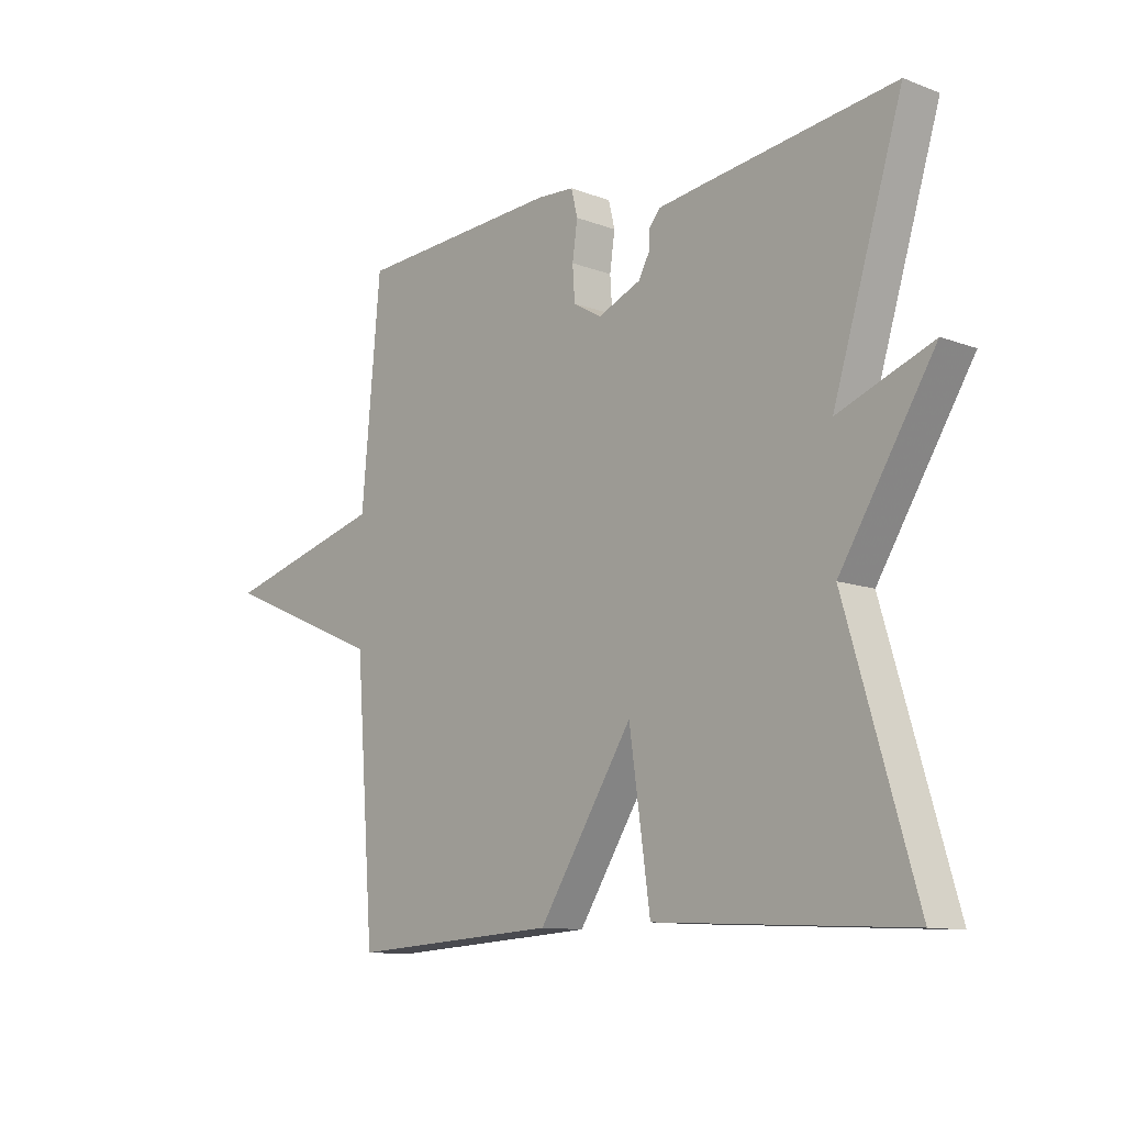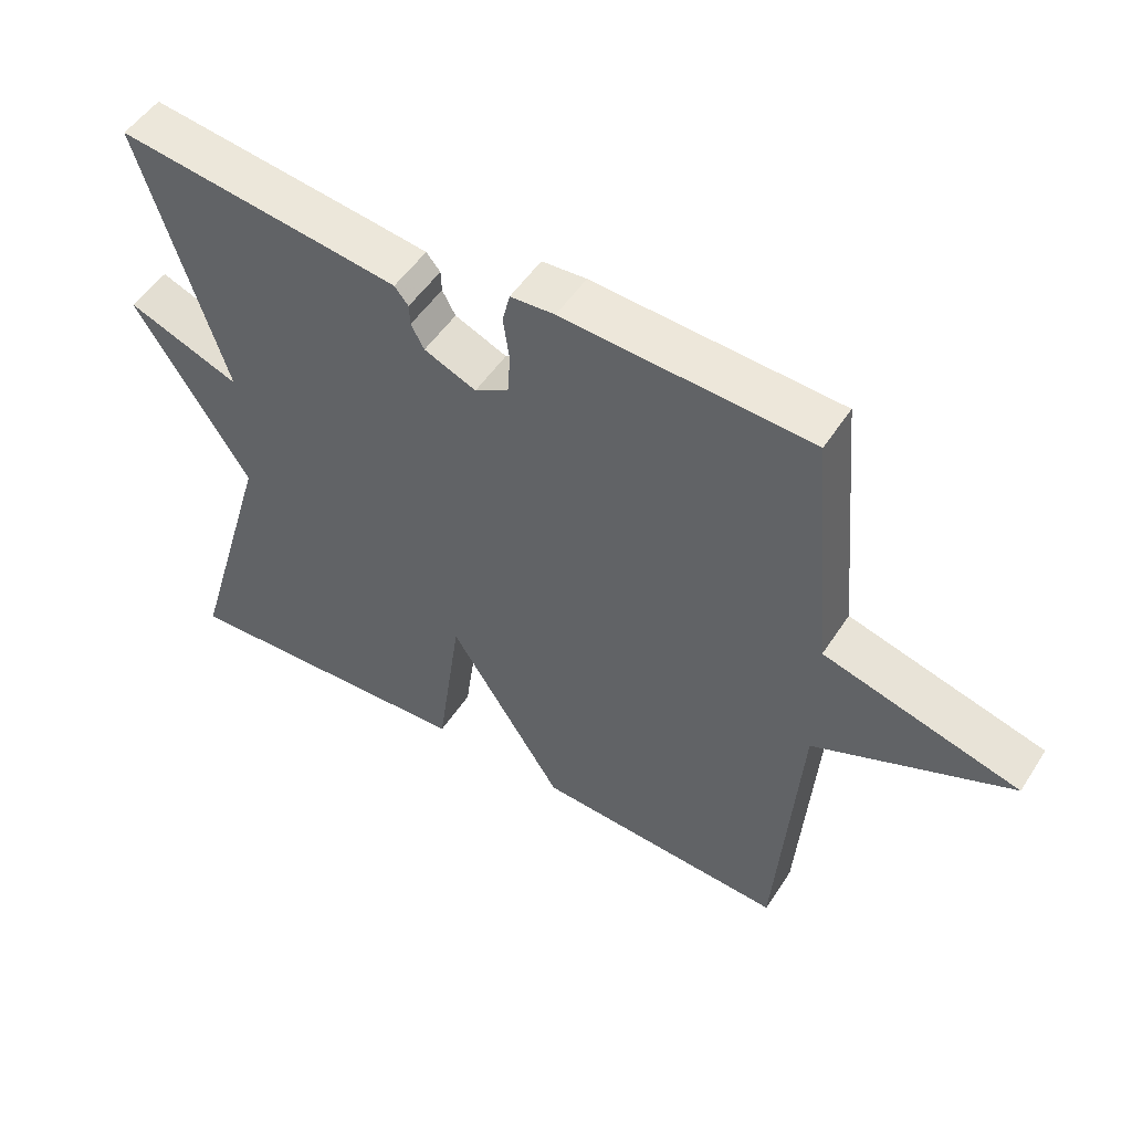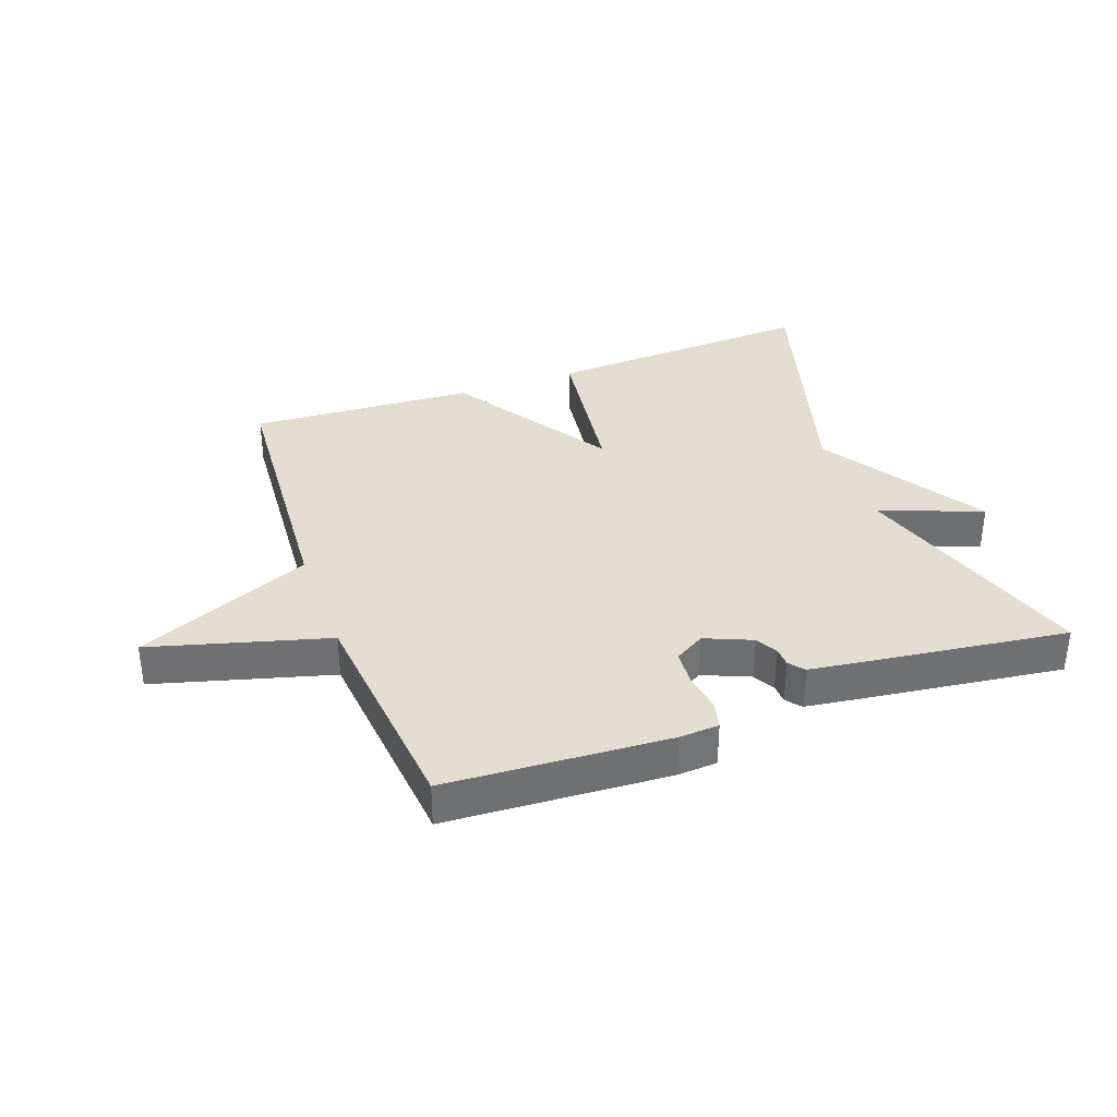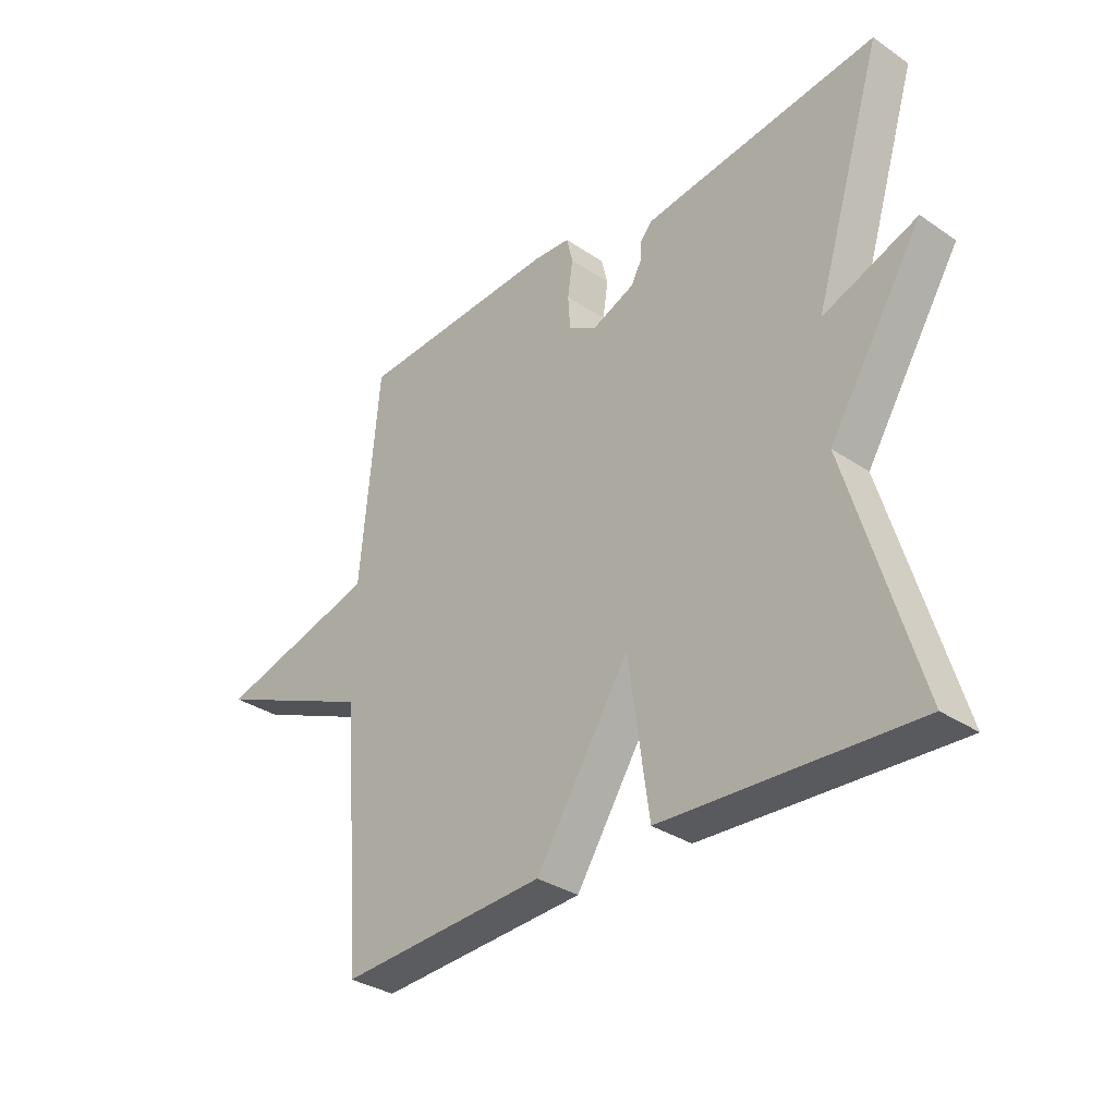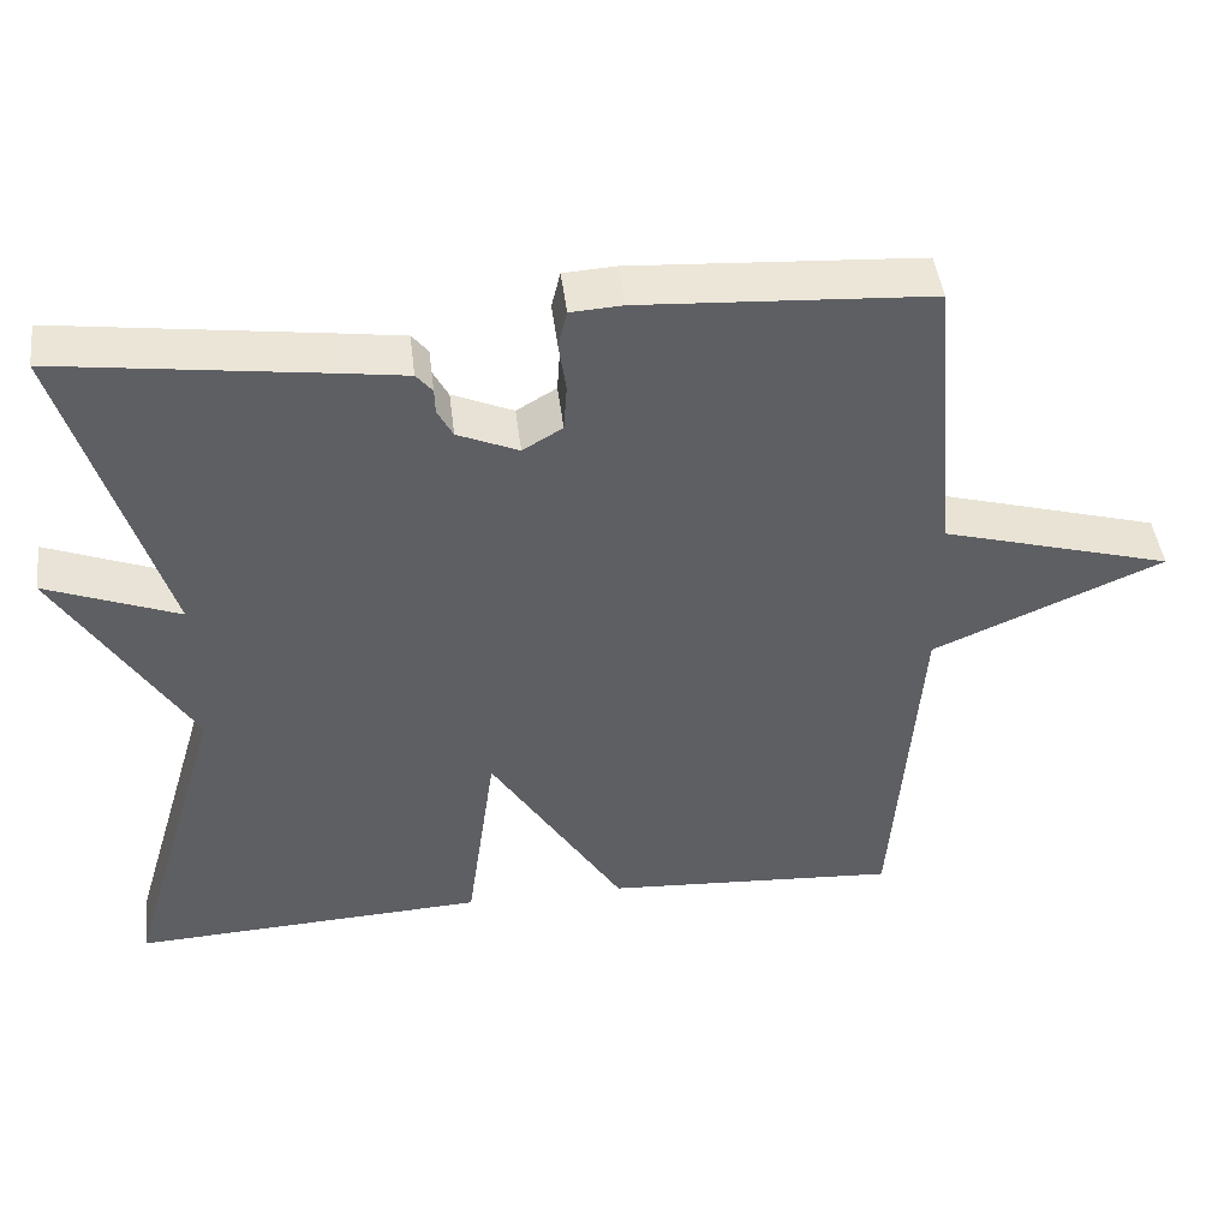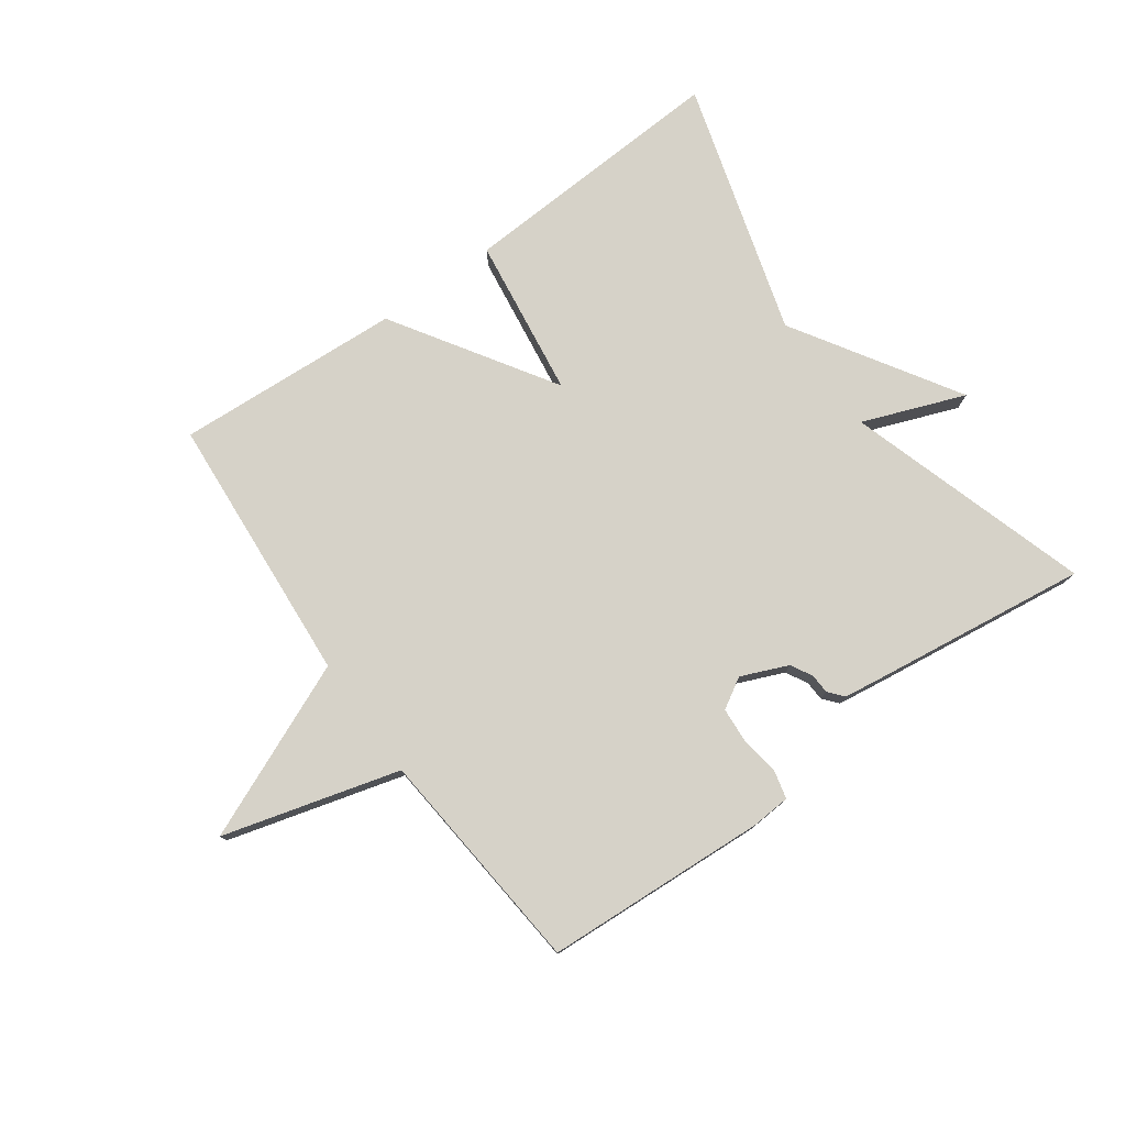
<metadata>
{"format":"obj","ext":"obj","renderer":"f3d","projection":"perspective","resolution":1024,"background":"white","views":[{"elev":-11.2,"azim":47.5,"up":"+Z"},{"elev":51.2,"azim":-147.9,"up":"+Z"},{"elev":35.3,"azim":-20.1,"up":"+Y"},{"elev":-32.8,"azim":46.9,"up":"+Z"},{"elev":45.0,"azim":173.1,"up":"+Z"},{"elev":77.5,"azim":-35.8,"up":"+Y"}]}
</metadata>
<code>
v -0.5 0.07 -0.5
v -0.533 0.07 -0.064
v -0.816 0.07 0.057
v -0.533 0.07 0.136
v -0.5 0.07 0.5
v -0.144 0.07 0.521
v -0.08 0.07 0.517
v -0.069 0.07 0.472
v -0.078 0.07 0.41
v -0.074 0.07 0.352
v -0.025 0.07 0.323
v 0.05 0.07 0.355
v 0.069 0.07 0.39
v 0.07 0.07 0.421
v 0.09 0.07 0.445
v 0.168 0.07 0.456
v 0.5 0.07 0.5
v 0.379 0.07 0.108
v 0.543 0.07 0.171
v 0.379 0.07 -0.092
v 0.5 0.07 -0.5
v 0.063 0.07 -0.478
v 0.027 0.07 -0.221
v -0.137 0.07 -0.478
v -0.5 0 -0.5
v -0.533 0 -0.064
v -0.816 0 0.057
v -0.533 0 0.136
v -0.5 0 0.5
v -0.144 0 0.521
v -0.08 0 0.517
v -0.069 0 0.472
v -0.078 0 0.41
v -0.074 0 0.352
v -0.025 0 0.323
v 0.05 0 0.355
v 0.069 0 0.39
v 0.07 0 0.421
v 0.09 0 0.445
v 0.168 0 0.456
v 0.5 0 0.5
v 0.379 0 0.108
v 0.543 0 0.171
v 0.379 0 -0.092
v 0.5 0 -0.5
v 0.063 0 -0.478
v 0.027 0 -0.221
v -0.137 0 -0.478
f 23 24 1 2
f 20 21 22 23
f 18 19 20 23
f 2 3 4
f 23 2 4
f 18 23 4
f 16 17 18
f 15 16 18
f 14 15 18
f 13 14 18
f 12 13 18
f 11 12 18
f 11 18 4 5
f 10 11 5
f 9 10 5 6
f 6 7 8 9
f 26 25 48 47
f 47 46 45 44
f 47 44 43 42
f 28 27 26
f 28 26 47
f 28 47 42
f 42 41 40
f 42 40 39
f 42 39 38
f 42 38 37
f 42 37 36
f 42 36 35
f 29 28 42 35
f 29 35 34
f 30 29 34 33
f 33 32 31 30
f 1 25 26 2
f 2 26 27 3
f 3 27 28 4
f 4 28 29 5
f 5 29 30 6
f 6 30 31 7
f 7 31 32 8
f 8 32 33 9
f 9 33 34 10
f 10 34 35 11
f 11 35 36 12
f 12 36 37 13
f 13 37 38 14
f 14 38 39 15
f 15 39 40 16
f 16 40 41 17
f 17 41 42 18
f 18 42 43 19
f 19 43 44 20
f 20 44 45 21
f 21 45 46 22
f 22 46 47 23
f 23 47 48 24
f 24 48 25 1

</code>
